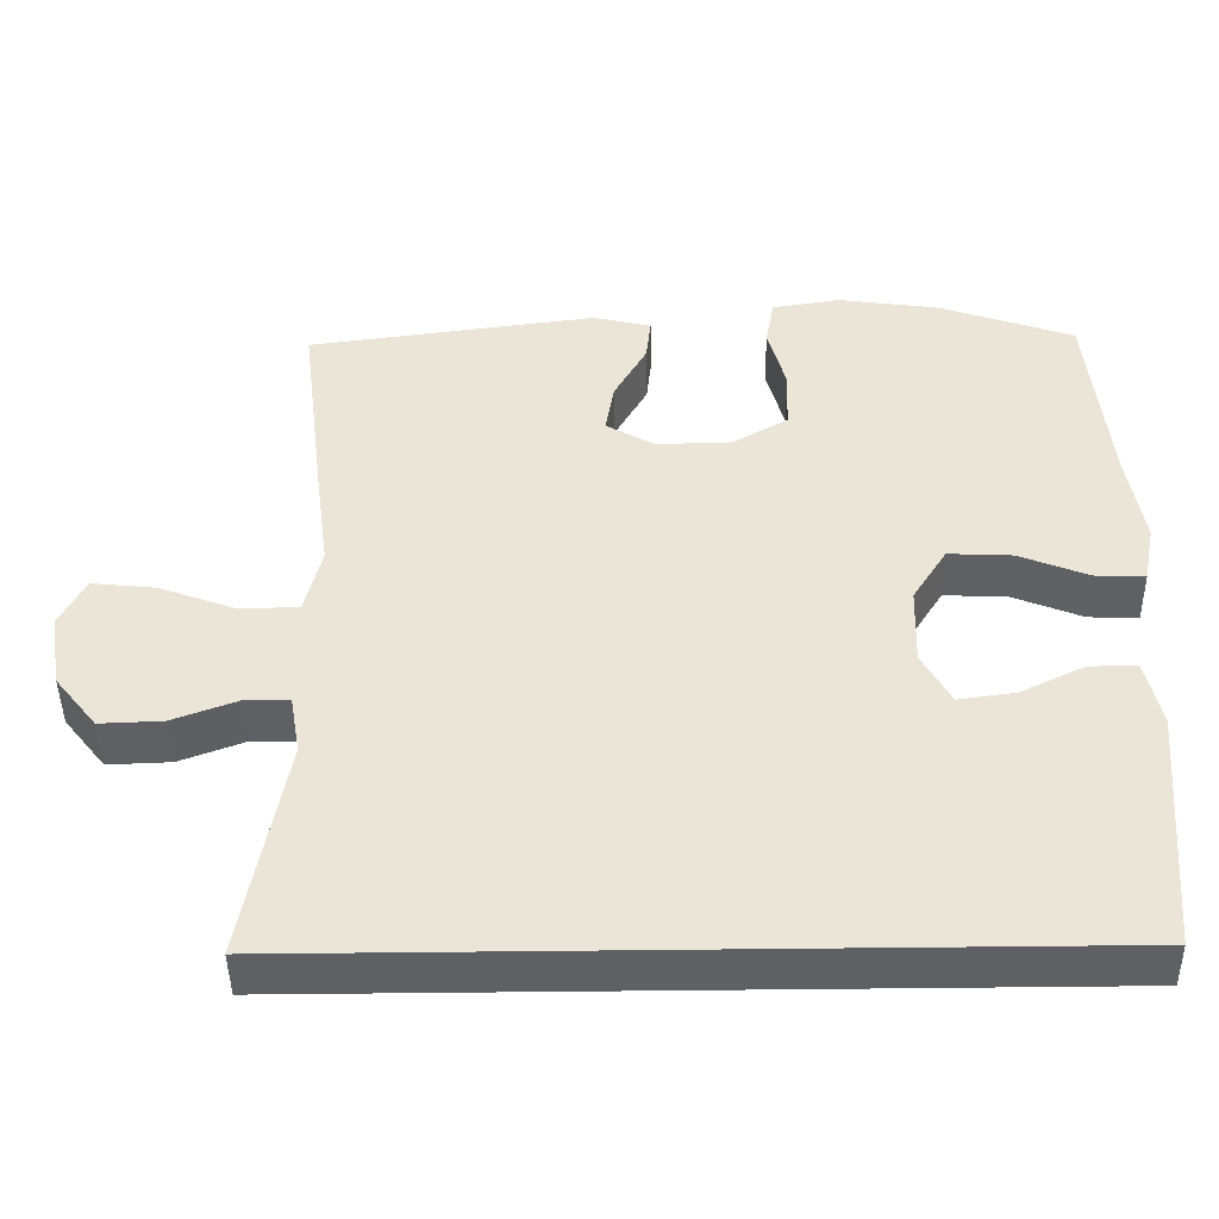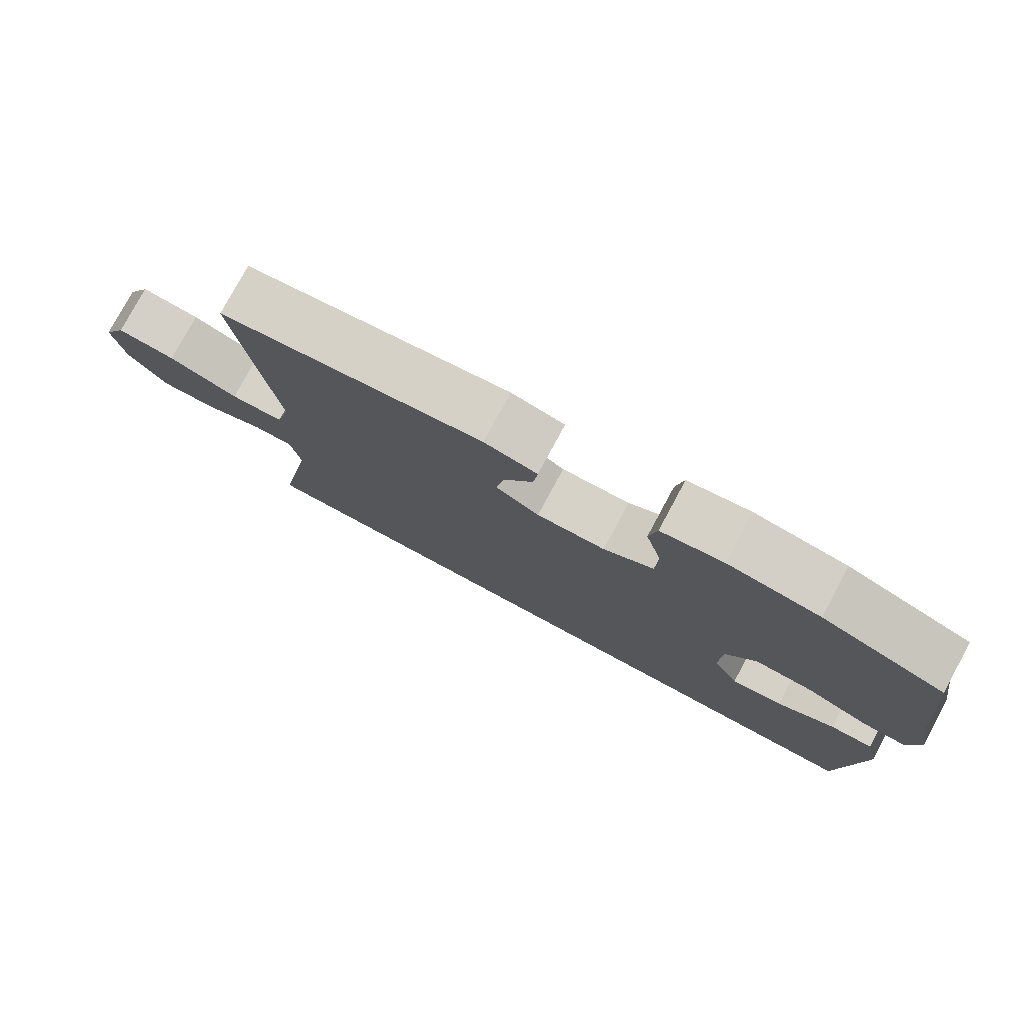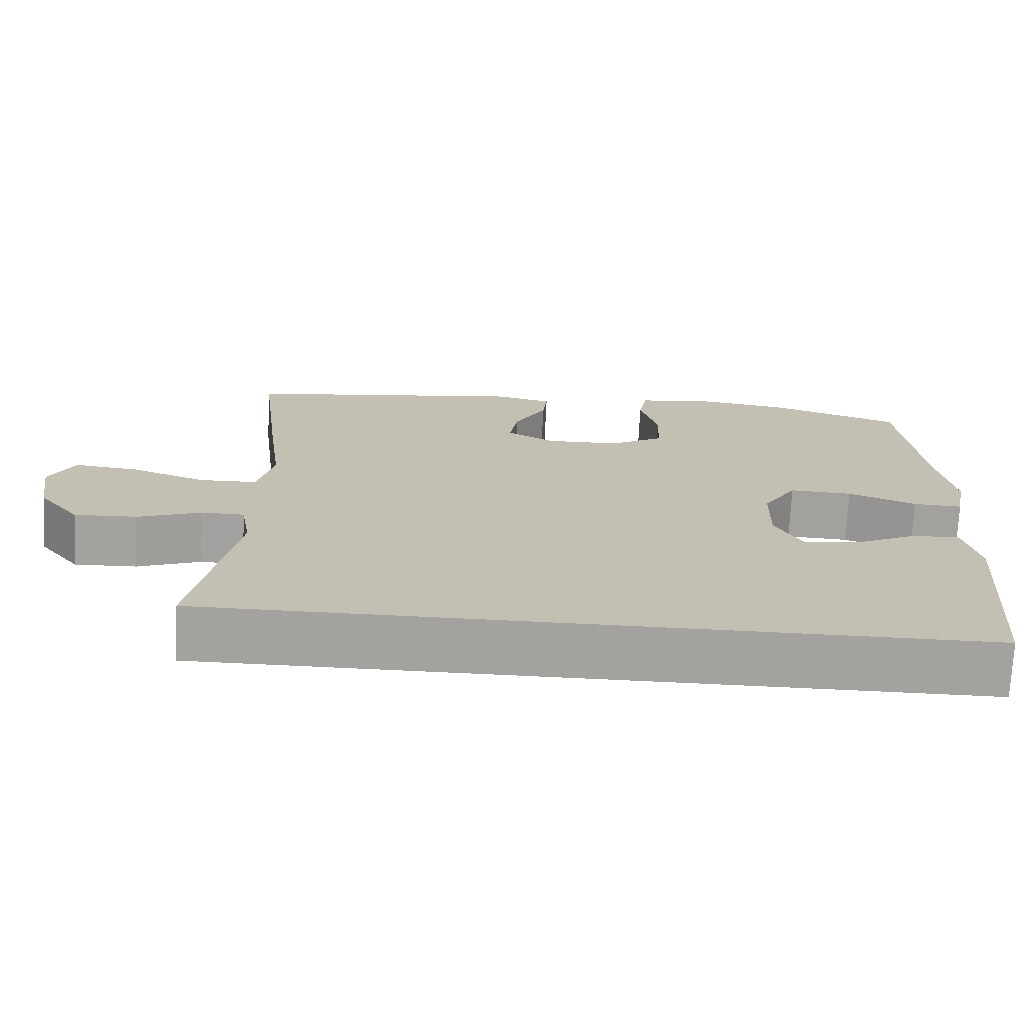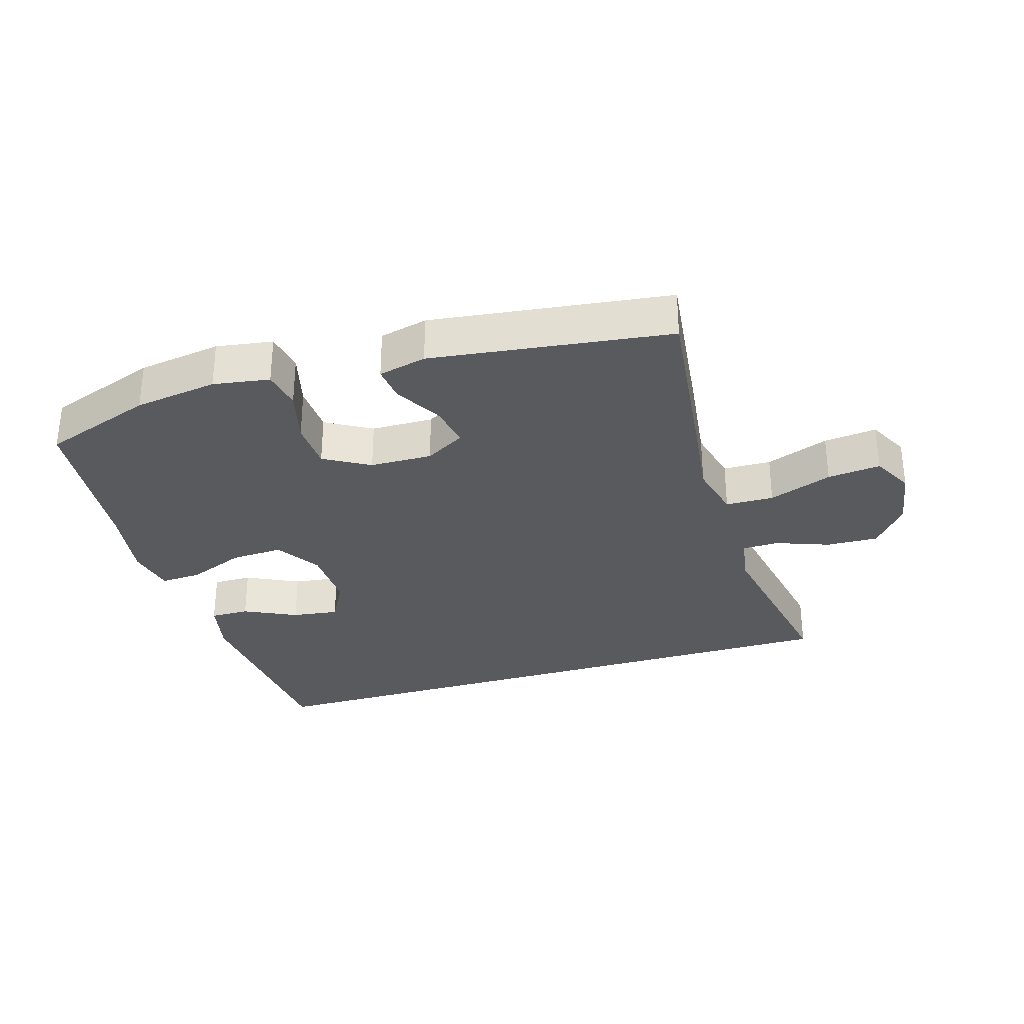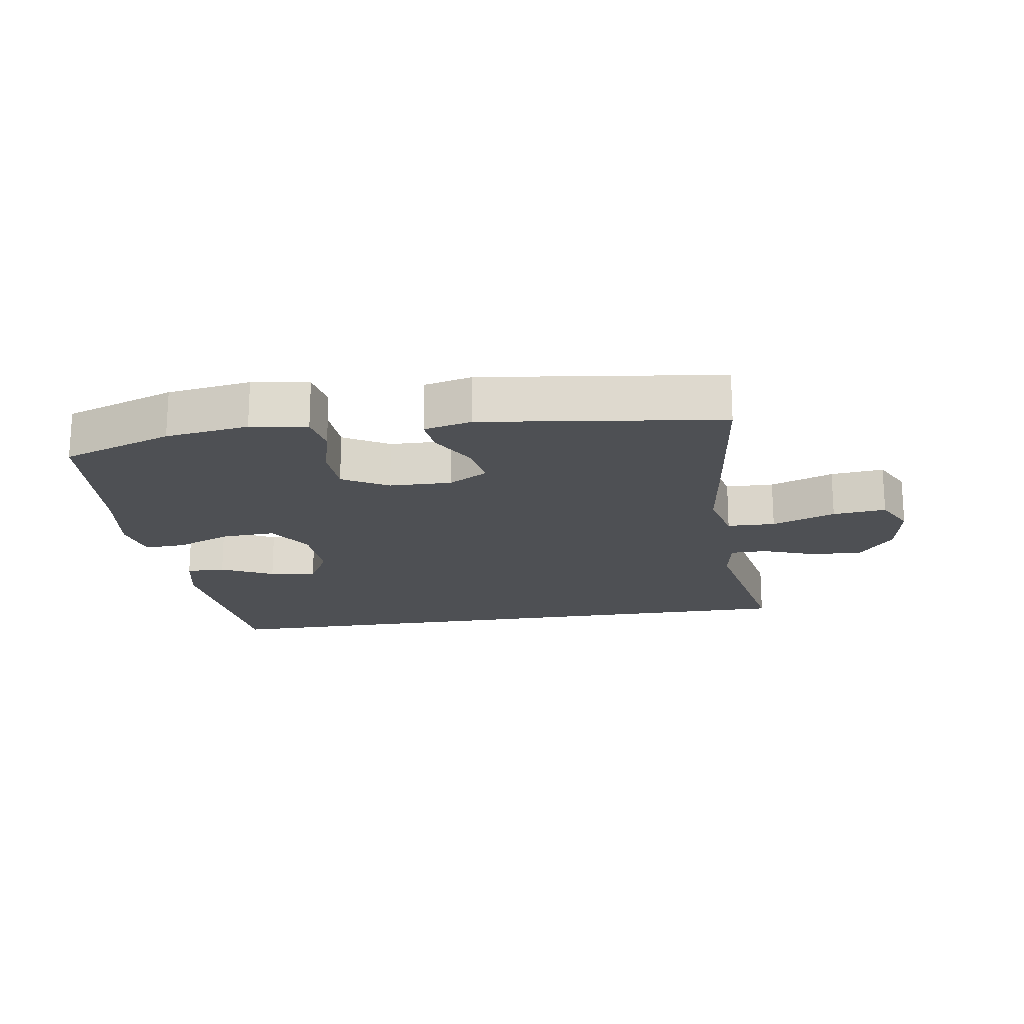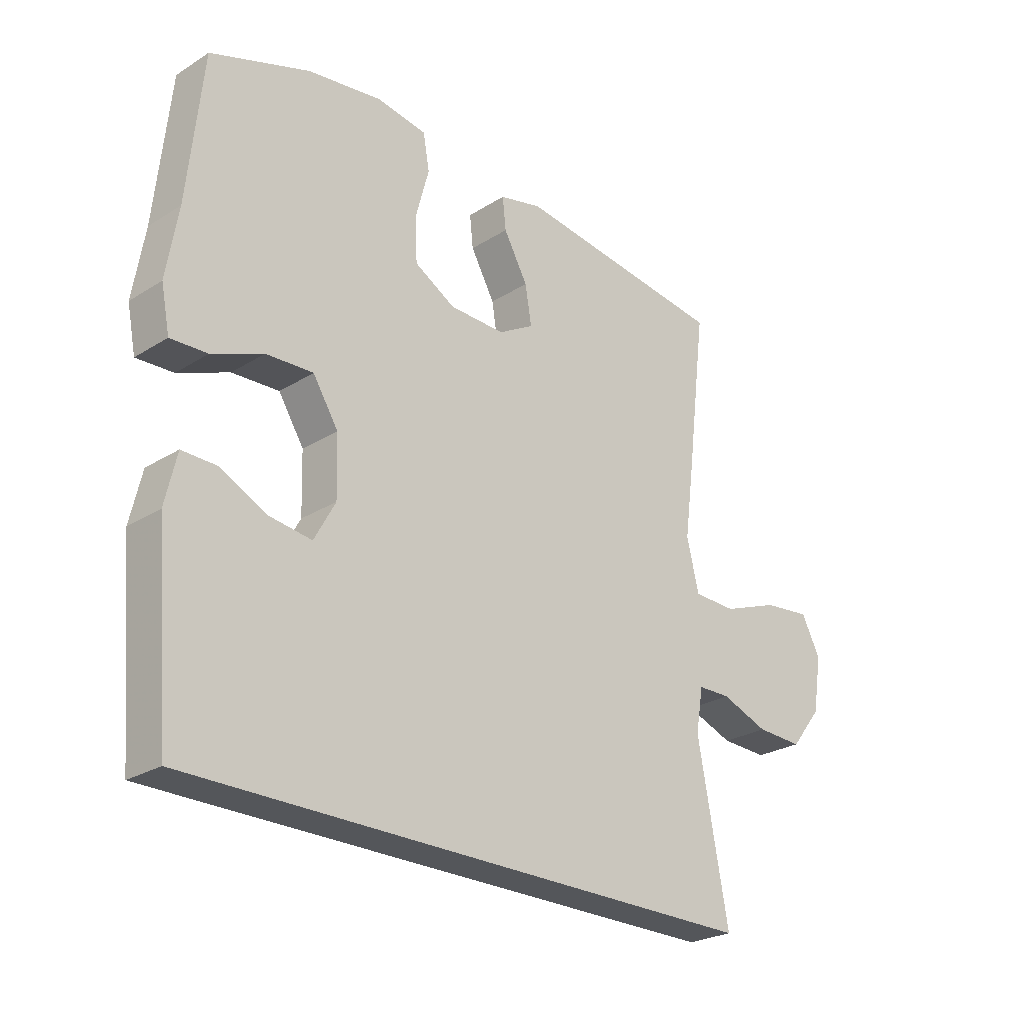
<metadata>
{"format":"obj","ext":"obj","renderer":"f3d","projection":"perspective","resolution":1024,"background":"white","views":[{"elev":-45.0,"azim":-179.1,"up":"+Z"},{"elev":78.1,"azim":-151.7,"up":"+Z"},{"elev":-72.4,"azim":177.3,"up":"+Z"},{"elev":-31.2,"azim":17.0,"up":"+Y"},{"elev":-18.8,"azim":8.8,"up":"+Y"},{"elev":-25.7,"azim":-45.1,"up":"+Z"}]}
</metadata>
<code>
v 0.51 0.07 -0.5
v -0.495 0.07 -0.5
v -0.522 0.07 -0.182
v -0.502 0.07 -0.095
v -0.441 0.07 -0.096
v -0.359 0.07 -0.136
v -0.286 0.07 -0.146
v -0.249 0.07 -0.079
v -0.252 0.07 0.023
v -0.296 0.07 0.093
v -0.378 0.07 0.089
v -0.467 0.07 0.053
v -0.531 0.07 0.05
v -0.546 0.07 0.126
v -0.526 0.07 0.247
v -0.5 0.07 0.5
v -0.327 0.07 0.561
v -0.197 0.07 0.58
v -0.109 0.07 0.566
v -0.098 0.07 0.504
v -0.121 0.07 0.418
v -0.118 0.07 0.34
v -0.047 0.07 0.299
v 0.05 0.07 0.297
v 0.112 0.07 0.333
v 0.101 0.07 0.4
v 0.059 0.07 0.475
v 0.053 0.07 0.531
v 0.128 0.07 0.549
v 0.5 0.07 0.5
v 0.468 0.07 0.239
v 0.45 0.07 0.103
v 0.471 0.07 0.015
v 0.546 0.07 0.013
v 0.645 0.07 0.05
v 0.728 0.07 0.059
v 0.761 0.07 -0.005
v 0.745 0.07 -0.101
v 0.691 0.07 -0.169
v 0.61 0.07 -0.166
v 0.527 0.07 -0.135
v 0.47 0.07 -0.136
v 0.457 0.07 -0.212
v 0.51 0 -0.5
v -0.495 0 -0.5
v -0.522 0 -0.182
v -0.502 0 -0.095
v -0.441 0 -0.096
v -0.359 0 -0.136
v -0.286 0 -0.146
v -0.249 0 -0.079
v -0.252 0 0.023
v -0.296 0 0.093
v -0.378 0 0.089
v -0.467 0 0.053
v -0.531 0 0.05
v -0.546 0 0.126
v -0.526 0 0.247
v -0.5 0 0.5
v -0.327 0 0.561
v -0.197 0 0.58
v -0.109 0 0.566
v -0.098 0 0.504
v -0.121 0 0.418
v -0.118 0 0.34
v -0.047 0 0.299
v 0.05 0 0.297
v 0.112 0 0.333
v 0.101 0 0.4
v 0.059 0 0.475
v 0.053 0 0.531
v 0.128 0 0.549
v 0.5 0 0.5
v 0.468 0 0.239
v 0.45 0 0.103
v 0.471 0 0.015
v 0.546 0 0.013
v 0.645 0 0.05
v 0.728 0 0.059
v 0.761 0 -0.005
v 0.745 0 -0.101
v 0.691 0 -0.169
v 0.61 0 -0.166
v 0.527 0 -0.135
v 0.47 0 -0.136
v 0.457 0 -0.212
f 38 39 40 41
f 38 41 42
f 37 38 42
f 34 35 36 37
f 33 34 37 42
f 32 33 42 43
f 30 31 32
f 29 30 32
f 26 27 28 29
f 25 26 29 32
f 24 25 32 43
f 18 19 20 21
f 18 21 22
f 15 16 17 18
f 15 18 22
f 14 15 22 23
f 11 12 13 14
f 10 11 14 23
f 3 4 5 6
f 3 6 7
f 2 3 7
f 1 2 7
f 43 1 7 8
f 9 10 23 24
f 8 9 24 43
f 84 83 82 81
f 85 84 81
f 85 81 80
f 80 79 78 77
f 85 80 77 76
f 86 85 76 75
f 75 74 73
f 75 73 72
f 72 71 70 69
f 75 72 69 68
f 86 75 68 67
f 64 63 62 61
f 65 64 61
f 61 60 59 58
f 65 61 58
f 66 65 58 57
f 57 56 55 54
f 66 57 54 53
f 49 48 47 46
f 50 49 46
f 50 46 45
f 50 45 44
f 51 50 44 86
f 67 66 53 52
f 86 67 52 51
f 1 44 45 2
f 2 45 46 3
f 3 46 47 4
f 4 47 48 5
f 5 48 49 6
f 6 49 50 7
f 7 50 51 8
f 8 51 52 9
f 9 52 53 10
f 10 53 54 11
f 11 54 55 12
f 12 55 56 13
f 13 56 57 14
f 14 57 58 15
f 15 58 59 16
f 16 59 60 17
f 17 60 61 18
f 18 61 62 19
f 19 62 63 20
f 20 63 64 21
f 21 64 65 22
f 22 65 66 23
f 23 66 67 24
f 24 67 68 25
f 25 68 69 26
f 26 69 70 27
f 27 70 71 28
f 28 71 72 29
f 29 72 73 30
f 30 73 74 31
f 31 74 75 32
f 32 75 76 33
f 33 76 77 34
f 34 77 78 35
f 35 78 79 36
f 36 79 80 37
f 37 80 81 38
f 38 81 82 39
f 39 82 83 40
f 40 83 84 41
f 41 84 85 42
f 42 85 86 43
f 43 86 44 1

</code>
